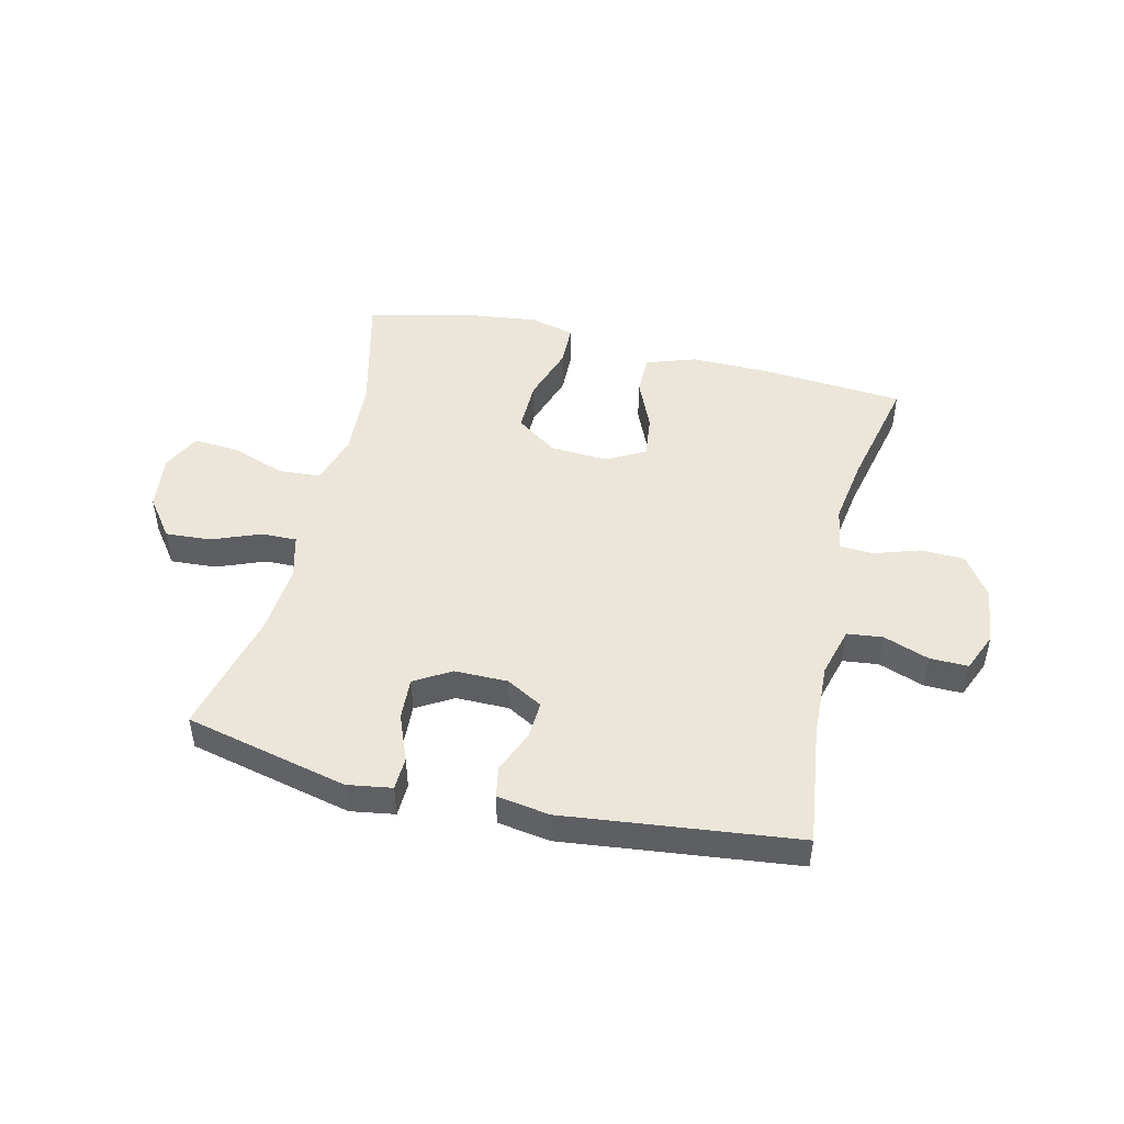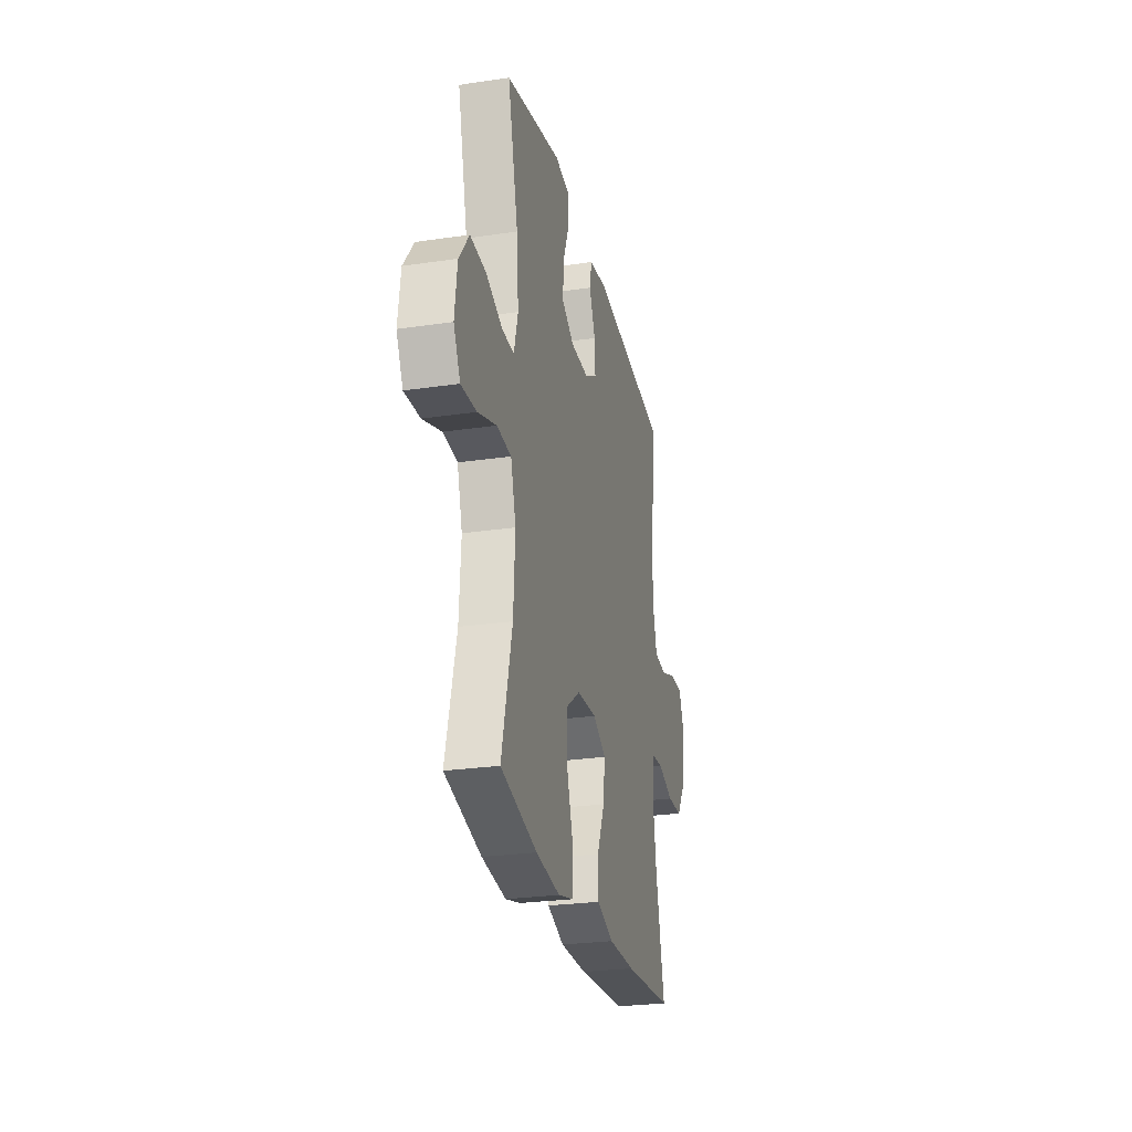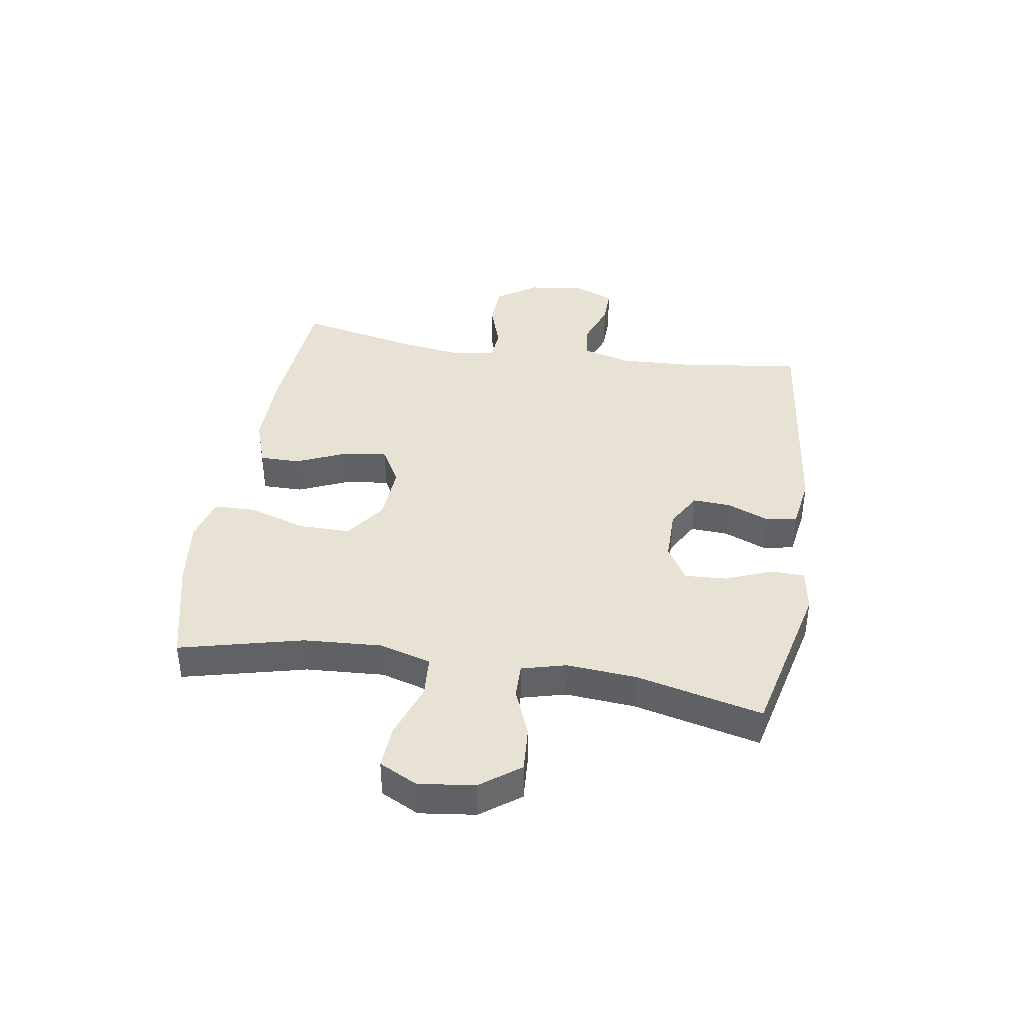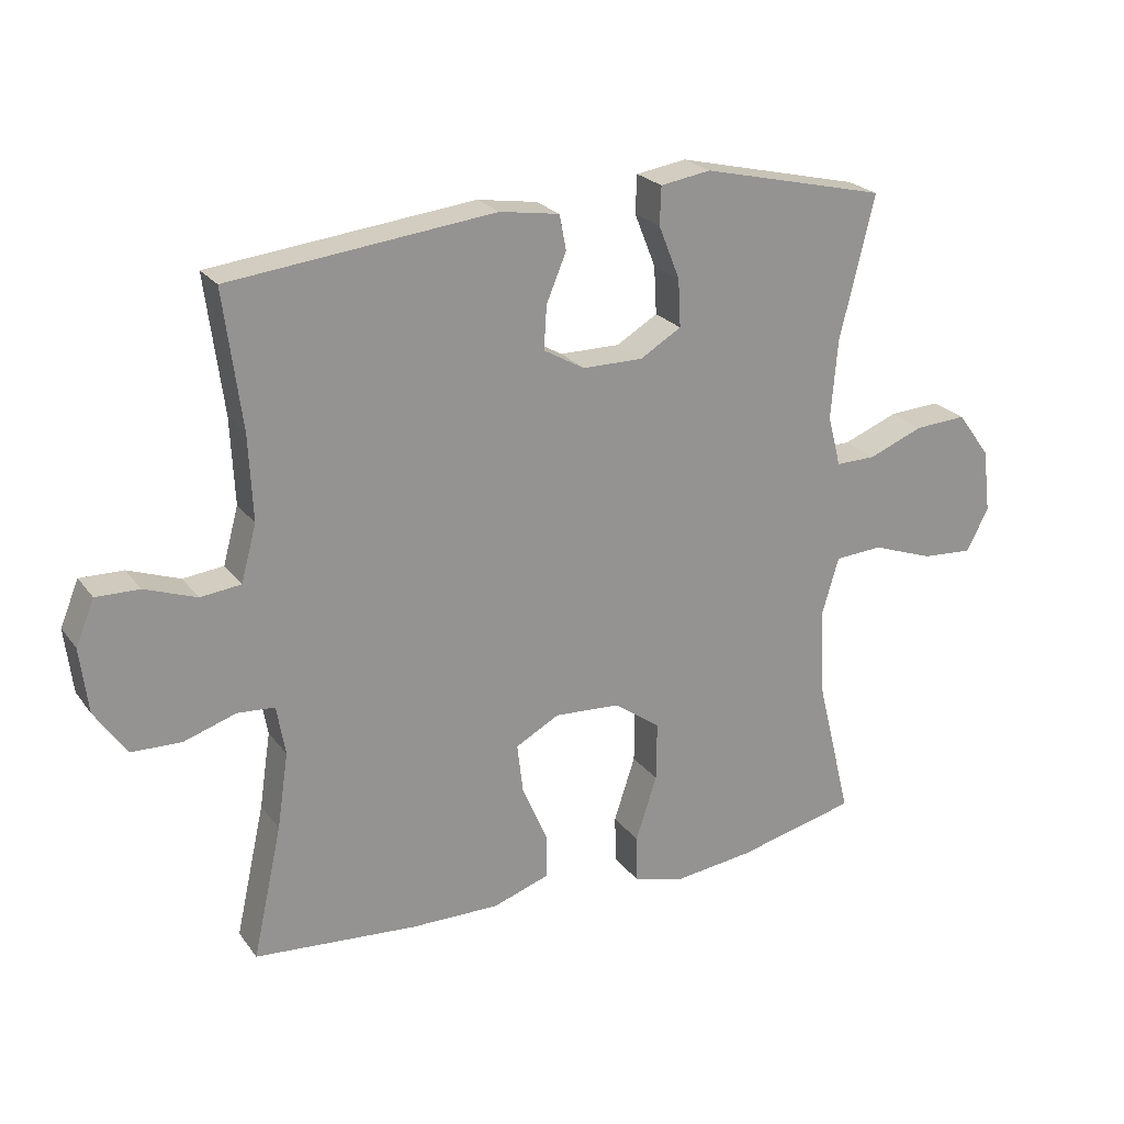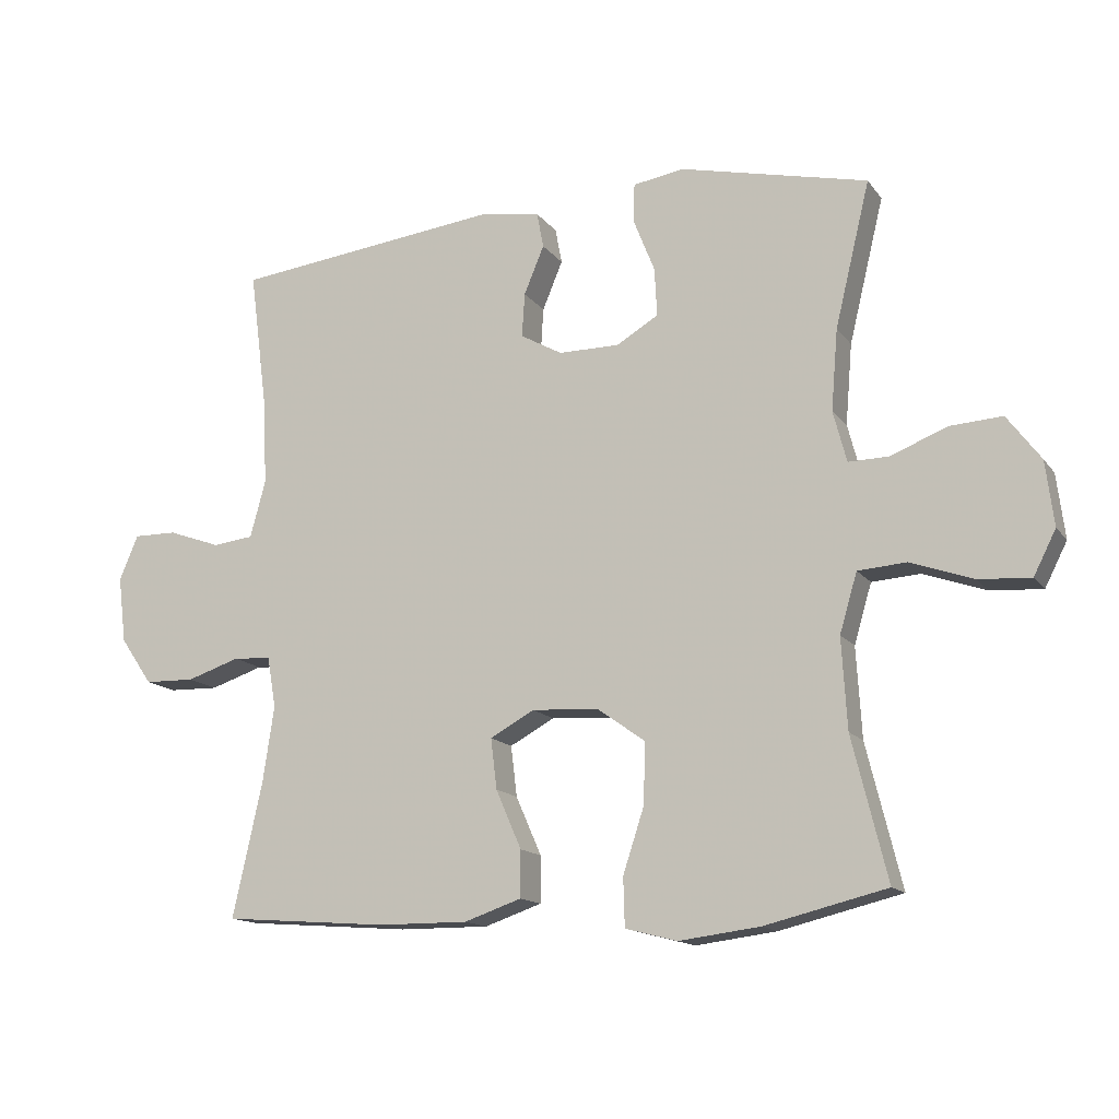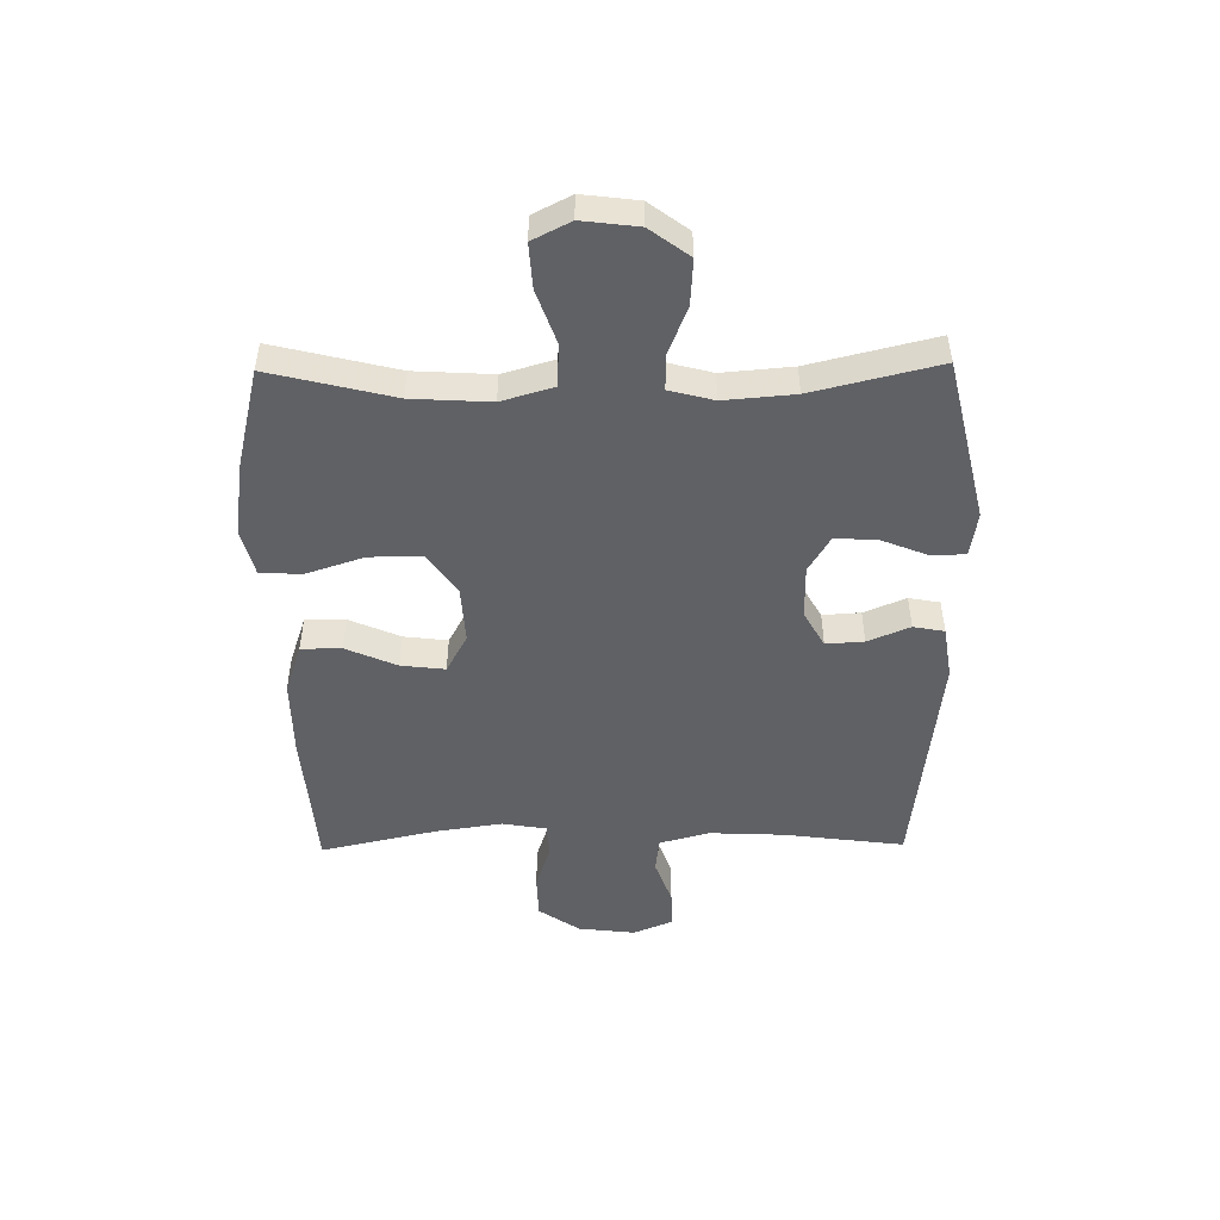
<metadata>
{"format":"obj","ext":"obj","renderer":"f3d","projection":"perspective","resolution":1024,"background":"white","views":[{"elev":47.7,"azim":13.4,"up":"+Y"},{"elev":-26.4,"azim":-76.9,"up":"+Z"},{"elev":39.7,"azim":-81.0,"up":"+Y"},{"elev":23.2,"azim":153.0,"up":"+Z"},{"elev":-14.3,"azim":-156.8,"up":"+Z"},{"elev":-49.2,"azim":-89.2,"up":"+Y"}]}
</metadata>
<code>
v -0.5 0.07 0.5
v -0.221 0.07 0.565
v -0.145 0.07 0.553
v -0.143 0.07 0.496
v -0.175 0.07 0.416
v -0.179 0.07 0.344
v -0.117 0.07 0.307
v -0.026 0.07 0.307
v 0.036 0.07 0.342
v 0.032 0.07 0.407
v 0.002 0.07 0.479
v 0.012 0.07 0.532
v 0.102 0.07 0.546
v 0.5 0.07 0.5
v 0.473 0.07 0.294
v 0.467 0.07 0.166
v 0.49 0.07 0.081
v 0.551 0.07 0.074
v 0.629 0.07 0.102
v 0.694 0.07 0.103
v 0.722 0.07 0.036
v 0.71 0.07 -0.062
v 0.662 0.07 -0.132
v 0.587 0.07 -0.134
v 0.508 0.07 -0.108
v 0.452 0.07 -0.112
v 0.439 0.07 -0.187
v 0.456 0.07 -0.301
v 0.5 0.07 -0.5
v 0.254 0.07 -0.519
v 0.12 0.07 -0.52
v 0.035 0.07 -0.491
v 0.035 0.07 -0.422
v 0.073 0.07 -0.335
v 0.082 0.07 -0.26
v 0.016 0.07 -0.224
v -0.083 0.07 -0.23
v -0.153 0.07 -0.28
v -0.152 0.07 -0.369
v -0.12 0.07 -0.467
v -0.122 0.07 -0.539
v -0.199 0.07 -0.559
v -0.319 0.07 -0.544
v -0.5 0.07 -0.5
v -0.448 0.07 -0.289
v -0.44 0.07 -0.155
v -0.466 0.07 -0.067
v -0.538 0.07 -0.062
v -0.631 0.07 -0.095
v -0.708 0.07 -0.1
v -0.741 0.07 -0.035
v -0.729 0.07 0.061
v -0.679 0.07 0.128
v -0.601 0.07 0.123
v -0.518 0.07 0.09
v -0.458 0.07 0.089
v -0.438 0.07 0.165
v -0.448 0.07 0.285
v -0.5 0 0.5
v -0.221 0 0.565
v -0.145 0 0.553
v -0.143 0 0.496
v -0.175 0 0.416
v -0.179 0 0.344
v -0.117 0 0.307
v -0.026 0 0.307
v 0.036 0 0.342
v 0.032 0 0.407
v 0.002 0 0.479
v 0.012 0 0.532
v 0.102 0 0.546
v 0.5 0 0.5
v 0.473 0 0.294
v 0.467 0 0.166
v 0.49 0 0.081
v 0.551 0 0.074
v 0.629 0 0.102
v 0.694 0 0.103
v 0.722 0 0.036
v 0.71 0 -0.062
v 0.662 0 -0.132
v 0.587 0 -0.134
v 0.508 0 -0.108
v 0.452 0 -0.112
v 0.439 0 -0.187
v 0.456 0 -0.301
v 0.5 0 -0.5
v 0.254 0 -0.519
v 0.12 0 -0.52
v 0.035 0 -0.491
v 0.035 0 -0.422
v 0.073 0 -0.335
v 0.082 0 -0.26
v 0.016 0 -0.224
v -0.083 0 -0.23
v -0.153 0 -0.28
v -0.152 0 -0.369
v -0.12 0 -0.467
v -0.122 0 -0.539
v -0.199 0 -0.559
v -0.319 0 -0.544
v -0.5 0 -0.5
v -0.448 0 -0.289
v -0.44 0 -0.155
v -0.466 0 -0.067
v -0.538 0 -0.062
v -0.631 0 -0.095
v -0.708 0 -0.1
v -0.741 0 -0.035
v -0.729 0 0.061
v -0.679 0 0.128
v -0.601 0 0.123
v -0.518 0 0.09
v -0.458 0 0.089
v -0.438 0 0.165
v -0.448 0 0.285
f 53 54 55
f 52 53 55
f 51 52 55
f 50 51 55
f 49 50 55
f 48 49 55
f 47 48 55 56
f 46 47 56 57
f 43 44 45
f 42 43 45
f 41 42 45
f 40 41 45
f 39 40 45
f 38 39 45 46
f 37 38 46 57
f 32 33 34
f 31 32 34
f 30 31 34
f 29 30 34
f 28 29 34
f 27 28 34 35
f 26 27 35 36
f 23 24 25
f 22 23 25
f 21 22 25
f 20 21 25
f 19 20 25
f 18 19 25
f 17 18 25 26
f 37 57 58
f 36 37 58
f 26 36 58
f 17 26 58
f 16 17 58
f 13 14 15
f 12 13 15
f 11 12 15
f 10 11 15
f 3 4 5
f 2 3 5
f 1 2 5
f 58 1 5
f 58 5 6
f 9 10 15 16
f 8 9 16
f 7 8 16 58
f 6 7 58
f 113 112 111
f 113 111 110
f 113 110 109
f 113 109 108
f 113 108 107
f 113 107 106
f 114 113 106 105
f 115 114 105 104
f 103 102 101
f 103 101 100
f 103 100 99
f 103 99 98
f 103 98 97
f 104 103 97 96
f 115 104 96 95
f 92 91 90
f 92 90 89
f 92 89 88
f 92 88 87
f 92 87 86
f 93 92 86 85
f 94 93 85 84
f 83 82 81
f 83 81 80
f 83 80 79
f 83 79 78
f 83 78 77
f 83 77 76
f 84 83 76 75
f 116 115 95
f 116 95 94
f 116 94 84
f 116 84 75
f 116 75 74
f 73 72 71
f 73 71 70
f 73 70 69
f 73 69 68
f 63 62 61
f 63 61 60
f 63 60 59
f 63 59 116
f 64 63 116
f 74 73 68 67
f 74 67 66
f 116 74 66 65
f 116 65 64
f 1 59 60 2
f 2 60 61 3
f 3 61 62 4
f 4 62 63 5
f 5 63 64 6
f 6 64 65 7
f 7 65 66 8
f 8 66 67 9
f 9 67 68 10
f 10 68 69 11
f 11 69 70 12
f 12 70 71 13
f 13 71 72 14
f 14 72 73 15
f 15 73 74 16
f 16 74 75 17
f 17 75 76 18
f 18 76 77 19
f 19 77 78 20
f 20 78 79 21
f 21 79 80 22
f 22 80 81 23
f 23 81 82 24
f 24 82 83 25
f 25 83 84 26
f 26 84 85 27
f 27 85 86 28
f 28 86 87 29
f 29 87 88 30
f 30 88 89 31
f 31 89 90 32
f 32 90 91 33
f 33 91 92 34
f 34 92 93 35
f 35 93 94 36
f 36 94 95 37
f 37 95 96 38
f 38 96 97 39
f 39 97 98 40
f 40 98 99 41
f 41 99 100 42
f 42 100 101 43
f 43 101 102 44
f 44 102 103 45
f 45 103 104 46
f 46 104 105 47
f 47 105 106 48
f 48 106 107 49
f 49 107 108 50
f 50 108 109 51
f 51 109 110 52
f 52 110 111 53
f 53 111 112 54
f 54 112 113 55
f 55 113 114 56
f 56 114 115 57
f 57 115 116 58
f 58 116 59 1

</code>
